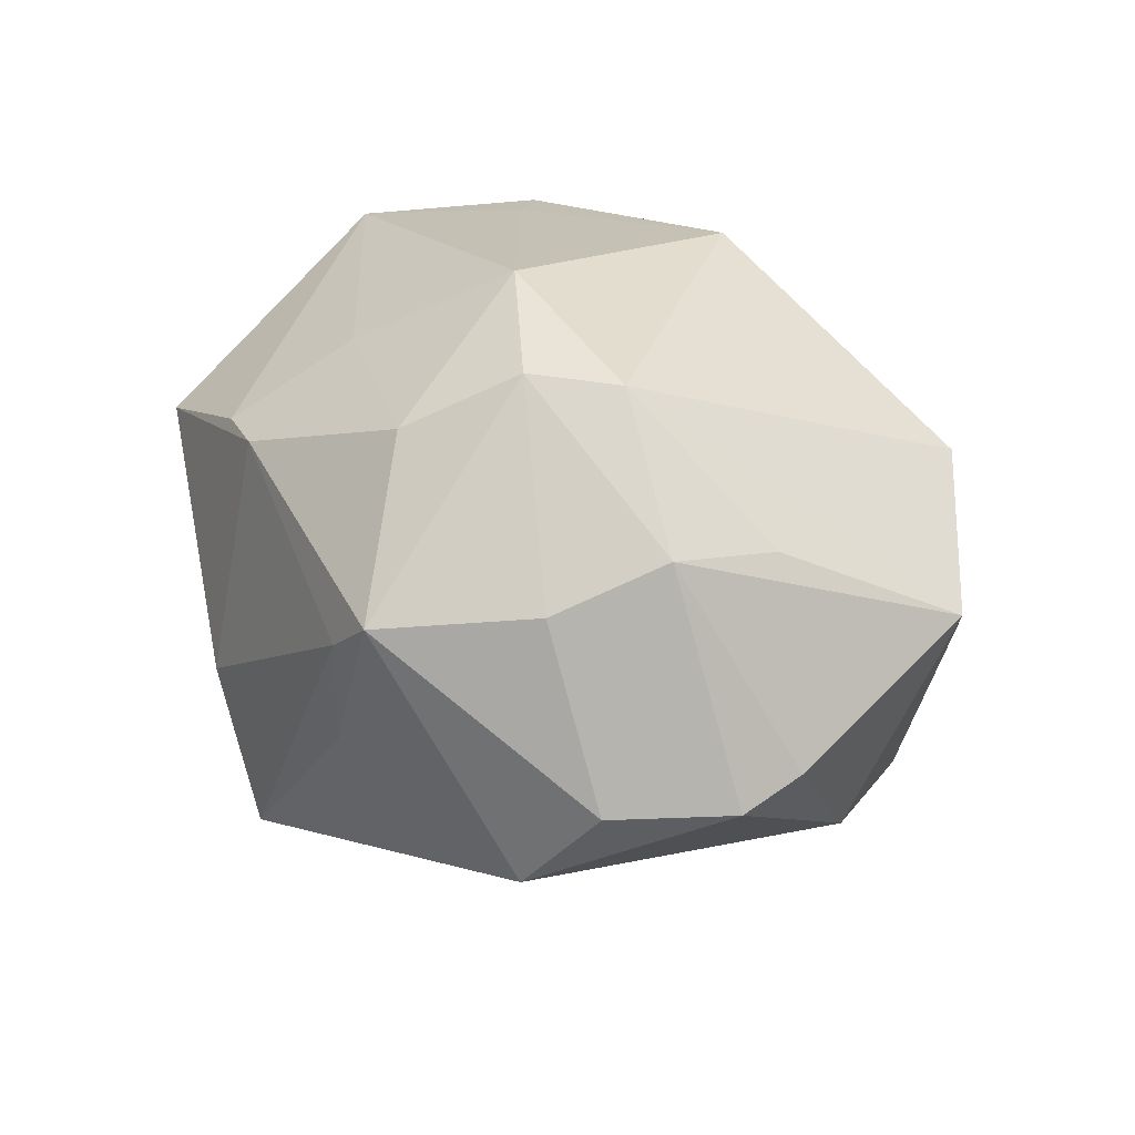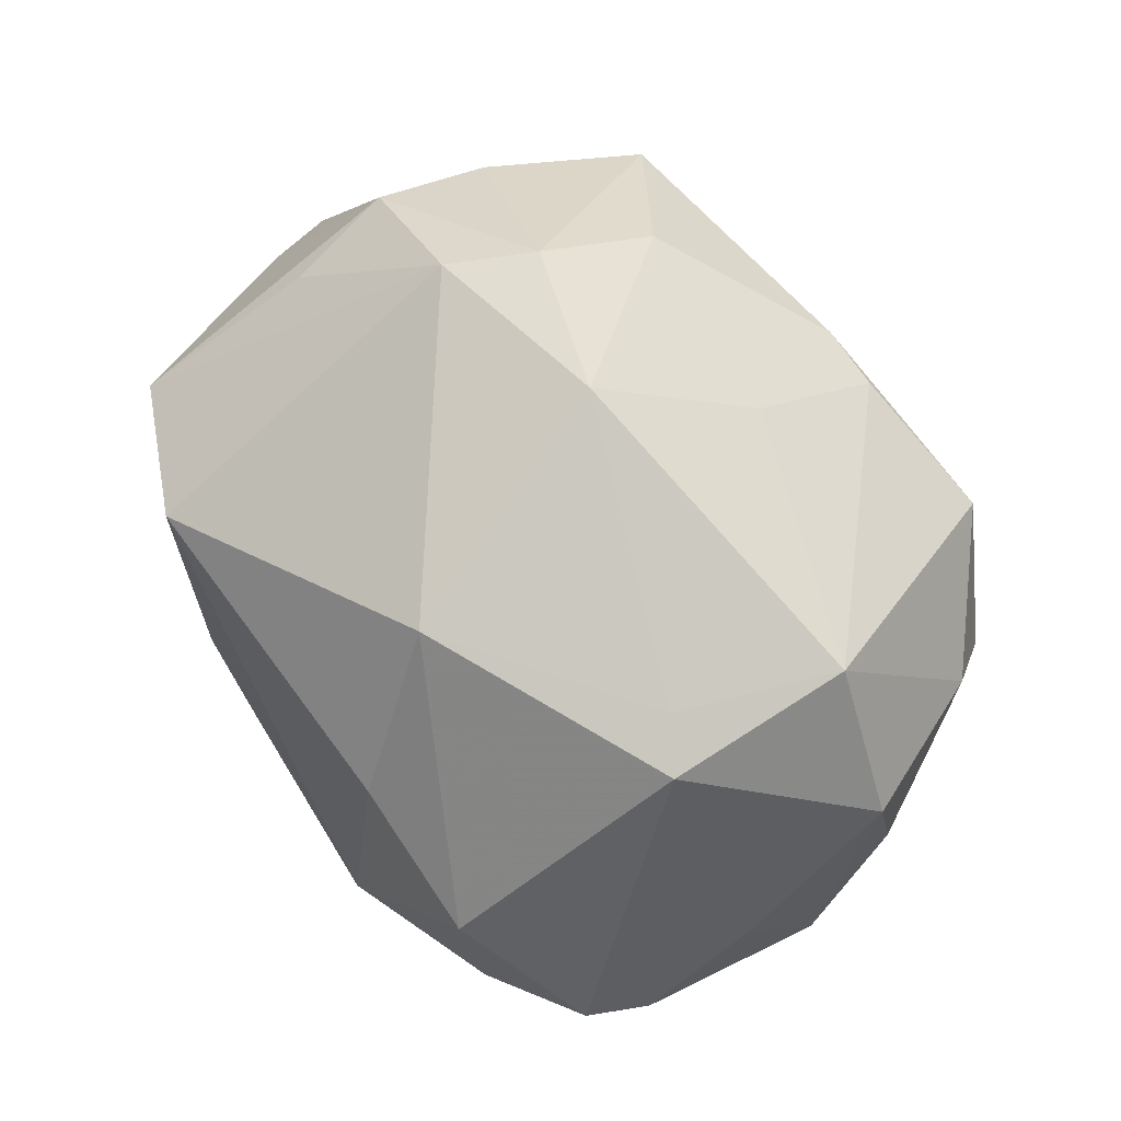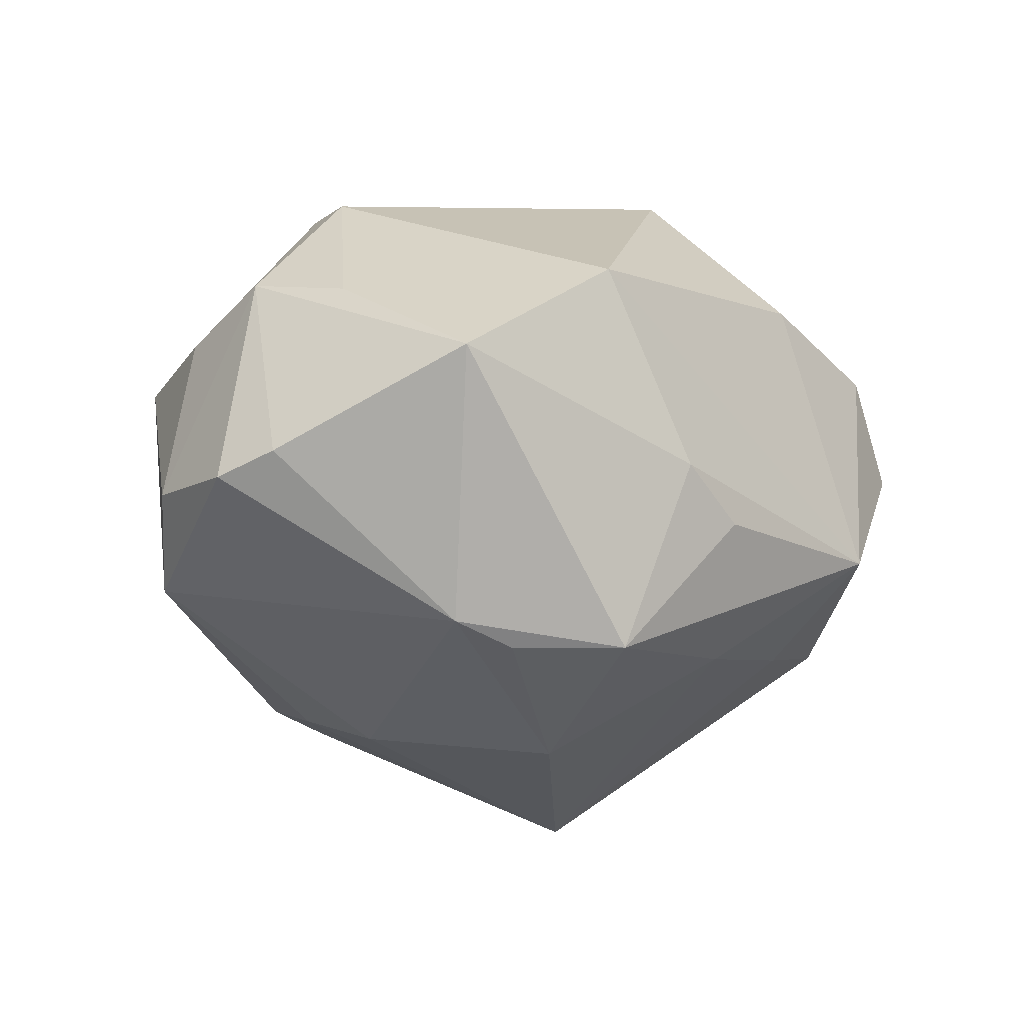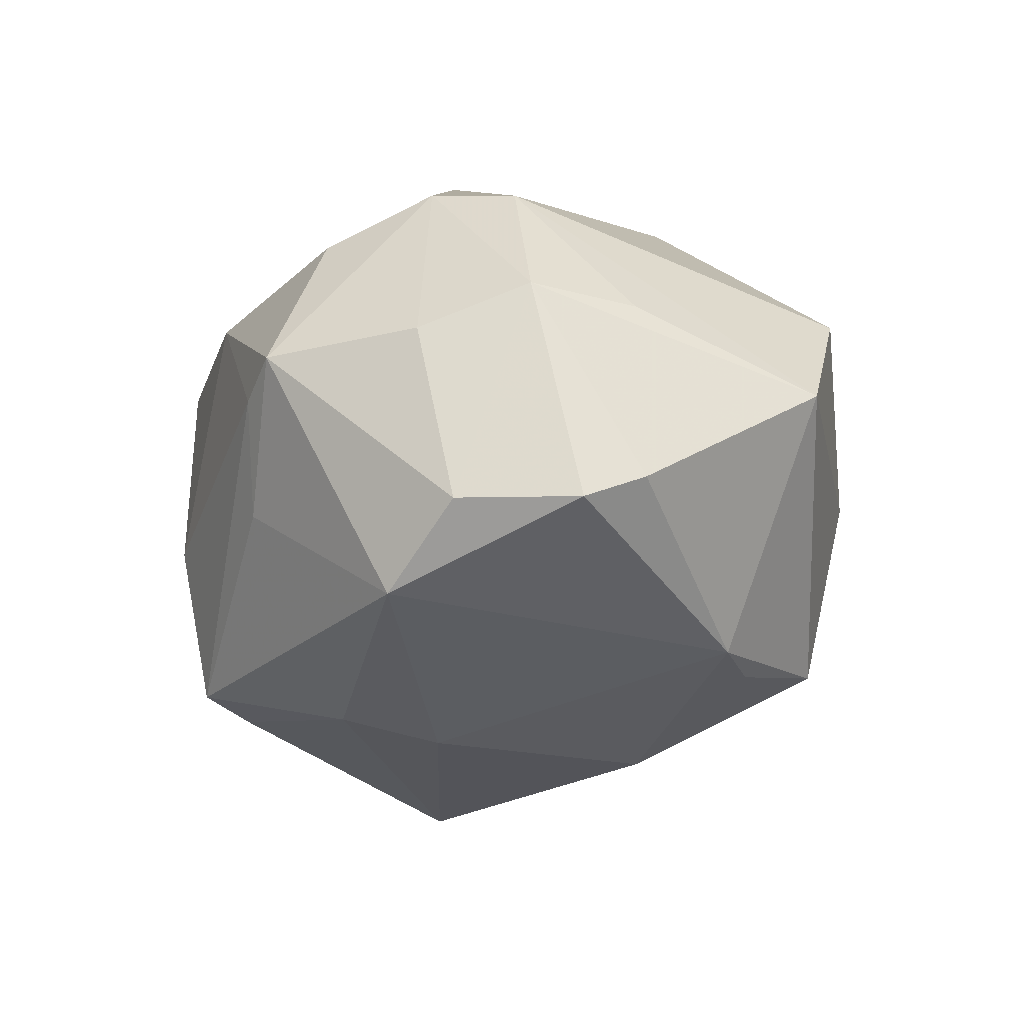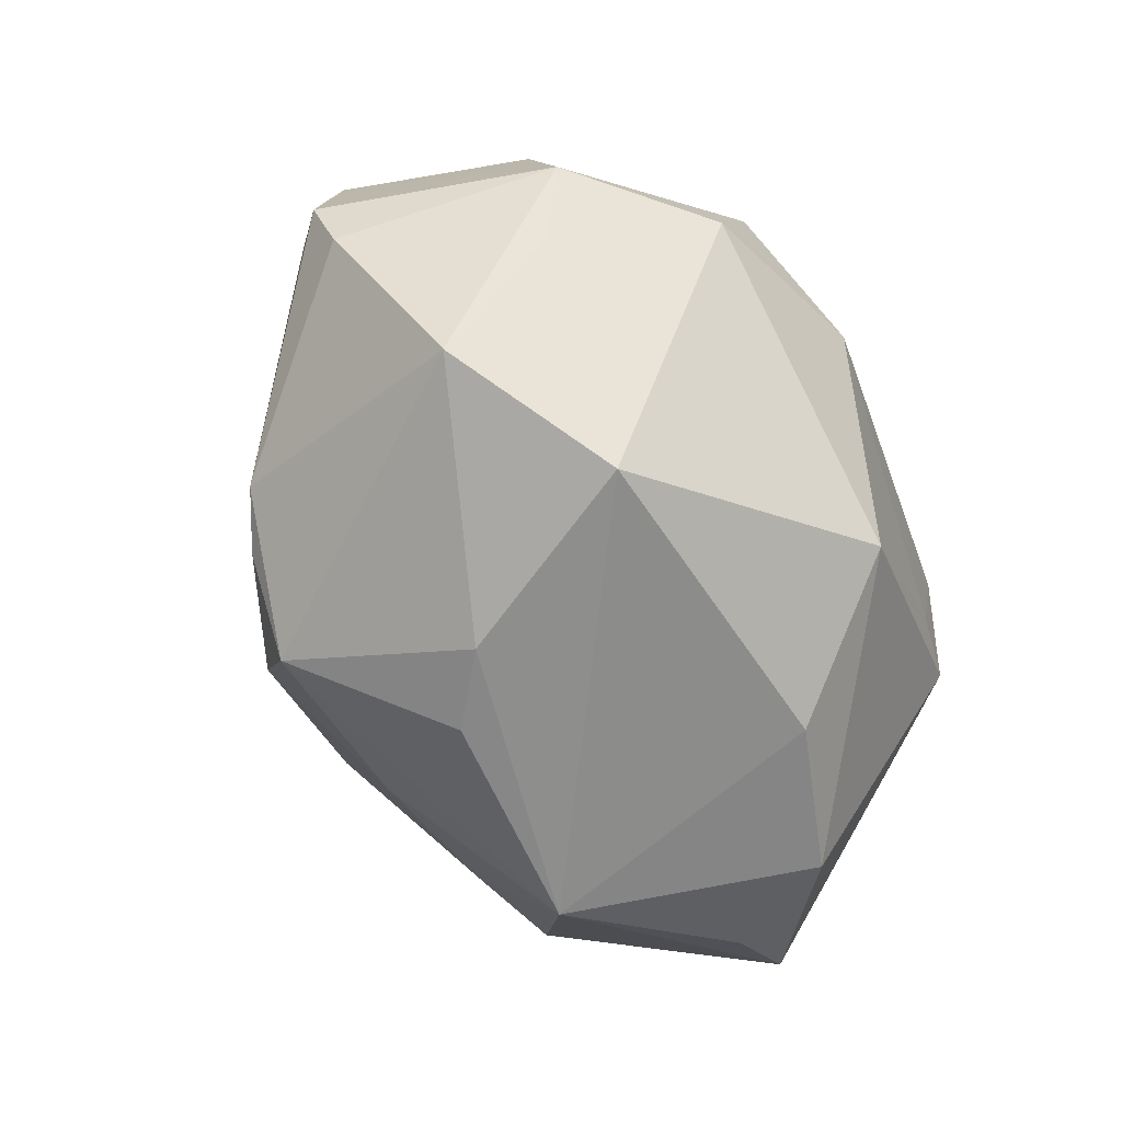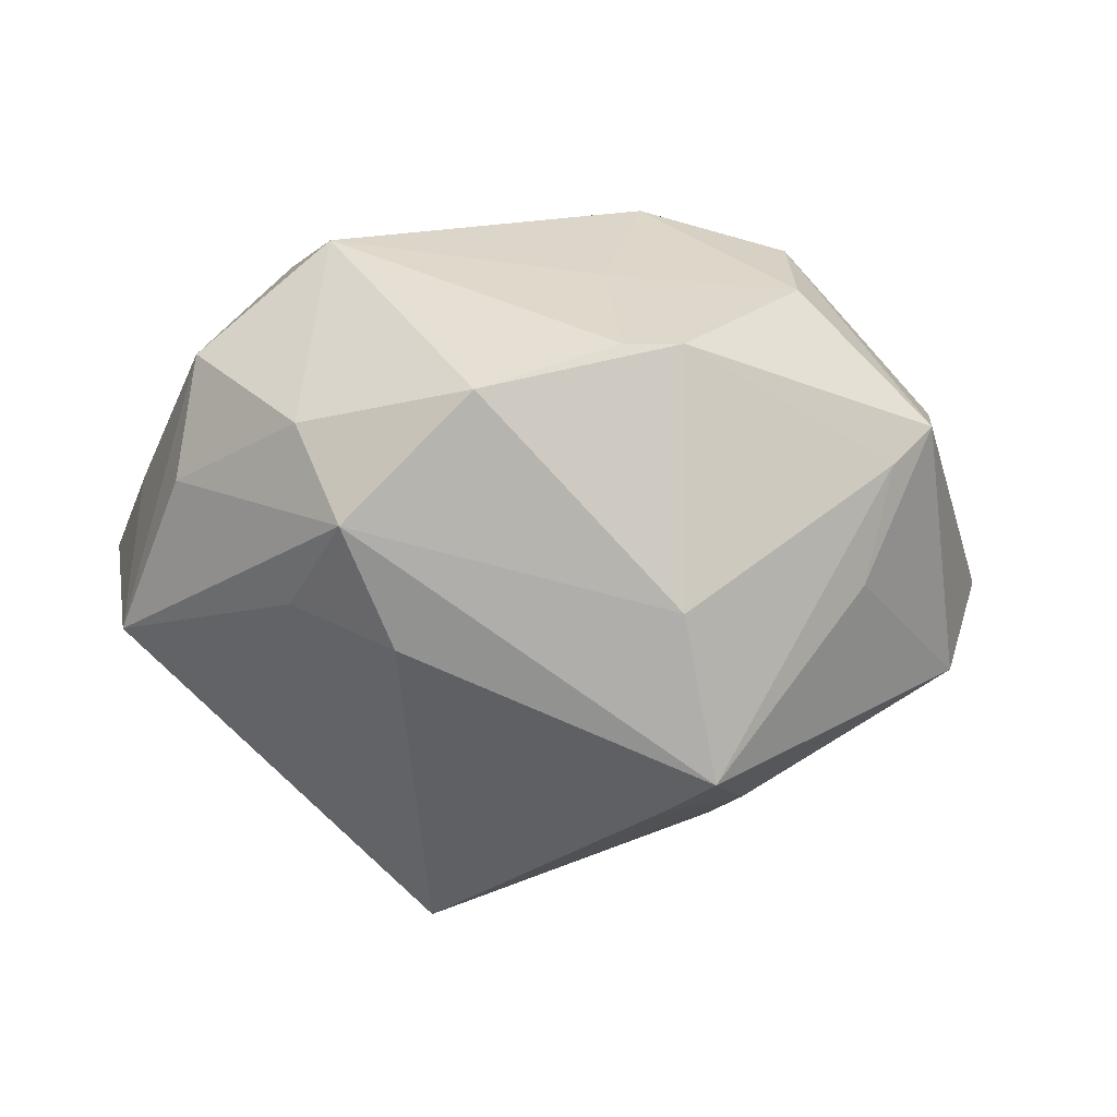
<metadata>
{"format":"obj","ext":"obj","renderer":"f3d","projection":"perspective","resolution":1024,"background":"white","views":[{"elev":27.4,"azim":-112.1,"up":"+Z"},{"elev":79.5,"azim":53.5,"up":"+Z"},{"elev":-9.7,"azim":-52.5,"up":"+Z"},{"elev":-5.1,"azim":-100.8,"up":"+Z"},{"elev":-56.8,"azim":-61.9,"up":"+Y"},{"elev":-0.4,"azim":158.3,"up":"+Z"}]}
</metadata>
<code>
v -0.03796 0.004936 0.0169
v 0.02062 0.03405 0.01228
v -0.03151 -0.01664 -0.01903
v 0.001508 -0.01791 0.03044
v 0.03309 0.01873 -0.006793
v 0.03774 -0.02581 0.002084
v 0.009009 -0.03006 0.01802
v -0.01714 0.02271 0.02378
v 0.005569 0.03216 0.01696
v -0.03647 0.01875 -0.01373
v 0.02562 -0.007193 0.02746
v 0.04071 -0.02008 -0.0009397
v -0.002971 0.03397 -0.02338
v 0.002481 0.0205 0.02465
v -0.000611 0.03216 0.01717
v 0.01394 -0.02507 -0.01961
v -0.0245 -0.03025 0.0157
v 9.322e-05 0.0292 -0.02606
v -0.01321 0.01013 -0.02828
v -0.04632 0.001538 -0.004868
v -0.01584 -0.034 -0.003086
v 0.04134 0.008521 0.00482
v -0.03568 0.01584 0.01245
v -0.03654 -0.005978 0.01512
v -0.001519 -0.02738 -0.02091
v -0.02025 0.03048 -0.005078
v 0.03377 0.02288 0.009622
v -0.01032 -0.01225 -0.03065
v -0.02661 -0.01989 -0.02144
v -0.02559 0.00417 0.02834
v 0.01472 0.005448 -0.0378
v 0.02549 -0.02279 -0.01822
v 0.01288 -0.03683 -0.009986
v -0.01998 -0.02877 -0.02144
v -0.02293 0.03133 0.006455
v 0.03899 0.00423 -0.01126
v 0.04424 -0.001506 -0.009329
v 0.001305 0.03639 -0.007645
v 0.03131 0.02843 0.0002124
v 0.03919 0.007704 0.01689
v 0.02074 -0.003958 0.02844
v -0.02794 0.02991 0.01026
v -0.02104 0.01212 0.02903
v -0.04239 0.01332 -0.004866
v -0.006935 0.007468 0.03303
v 0.04071 -0.008231 0.005613
v 0.02408 -0.03079 0.0126
v -0.01227 0.02016 -0.0258
v -0.009121 -0.03486 -0.008351
v 0.02529 0.02601 -0.01095
v 0.02697 0.01112 0.02792
v -0.0452 -0.004821 -0.002777
v 0.02863 -0.0314 0.001691
v -0.03896 -0.02389 0.006263
f 34 54 3
f 31 37 32
f 22 40 37
f 37 39 22
f 50 18 13
f 13 39 50
f 31 18 50
f 43 8 42
f 29 28 34
f 34 3 29
f 29 3 28
f 20 3 52
f 52 3 54
f 4 17 7
f 33 7 17
f 33 6 53
f 33 32 6
f 30 17 4
f 54 17 30
f 30 24 54
f 9 51 2
f 45 8 43
f 43 30 45
f 45 30 4
f 40 51 11
f 11 6 40
f 12 32 37
f 6 32 12
f 40 22 27
f 27 22 39
f 27 39 2
f 2 51 27
f 27 51 40
f 36 37 31
f 31 50 36
f 36 50 37
f 5 39 37
f 37 50 5
f 5 50 39
f 10 3 20
f 2 39 38
f 38 39 13
f 21 33 17
f 21 54 34
f 21 17 54
f 25 33 34
f 34 28 25
f 25 28 31
f 47 33 53
f 7 33 47
f 53 6 47
f 6 11 47
f 4 7 47
f 47 11 4
f 24 30 1
f 1 30 43
f 20 52 1
f 54 24 1
f 1 52 54
f 15 42 8
f 15 9 2
f 2 38 15
f 51 9 14
f 14 45 51
f 8 45 14
f 14 15 8
f 9 15 14
f 41 45 4
f 4 11 41
f 51 45 41
f 41 11 51
f 40 6 46
f 6 12 46
f 37 40 46
f 46 12 37
f 44 10 20
f 42 10 44
f 20 1 44
f 13 10 26
f 26 10 42
f 31 28 19
f 28 3 19
f 3 10 19
f 35 38 13
f 13 26 35
f 35 26 42
f 42 15 35
f 35 15 38
f 34 33 49
f 49 21 34
f 33 21 49
f 32 33 16
f 33 25 16
f 31 32 16
f 16 25 31
f 42 44 23
f 23 44 1
f 43 42 23
f 23 1 43
f 48 18 31
f 31 19 48
f 13 18 48
f 48 10 13
f 48 19 10

</code>
